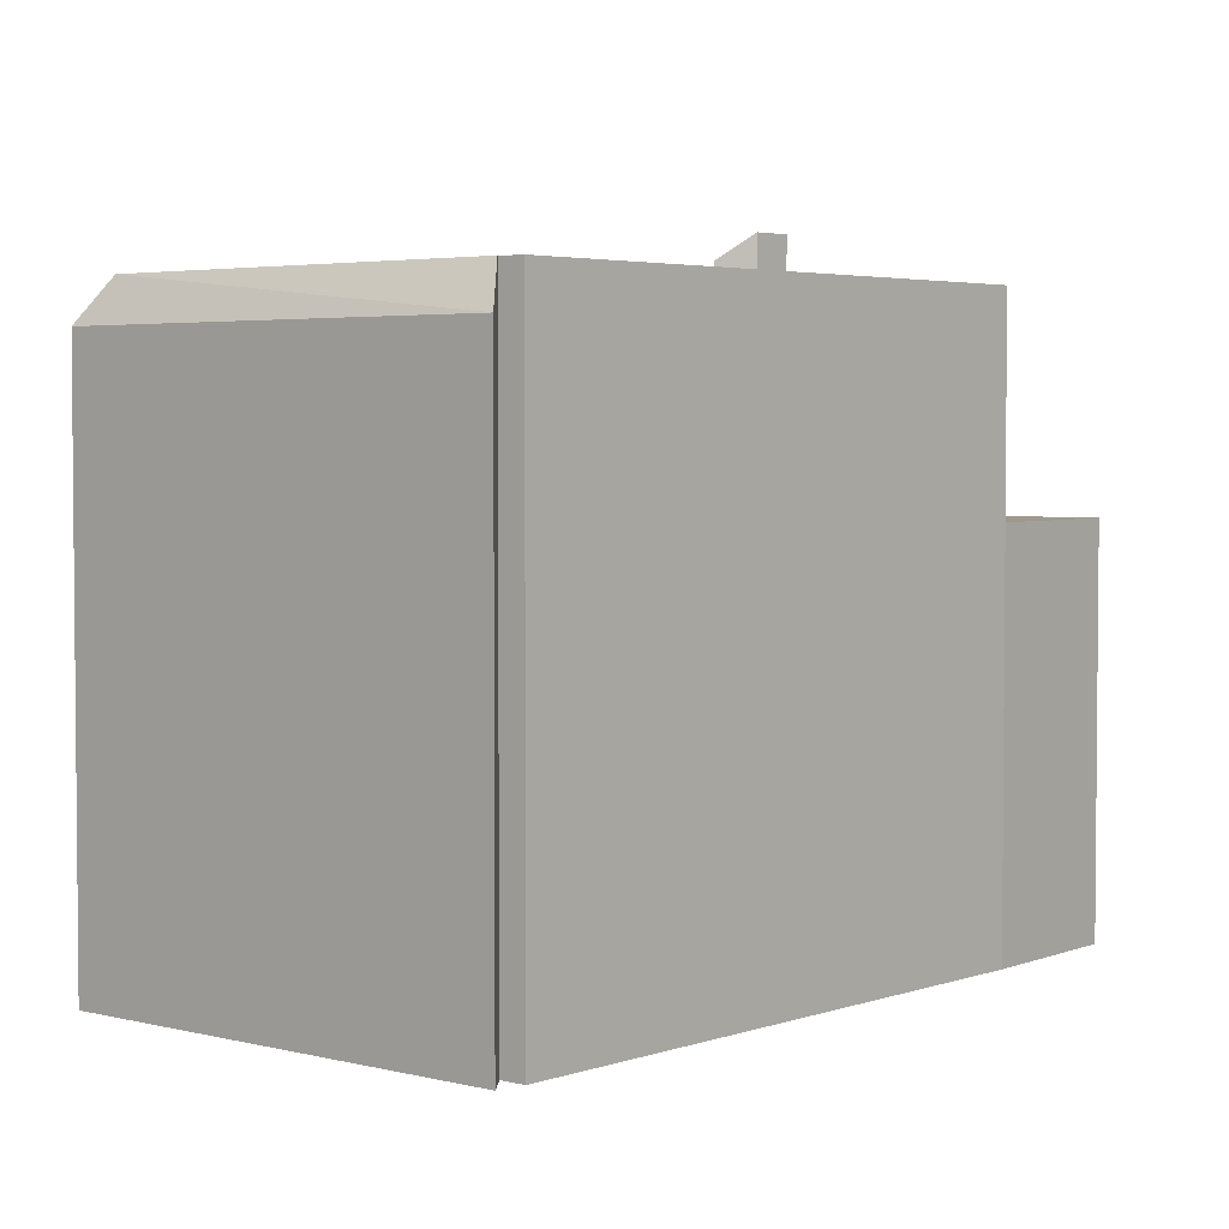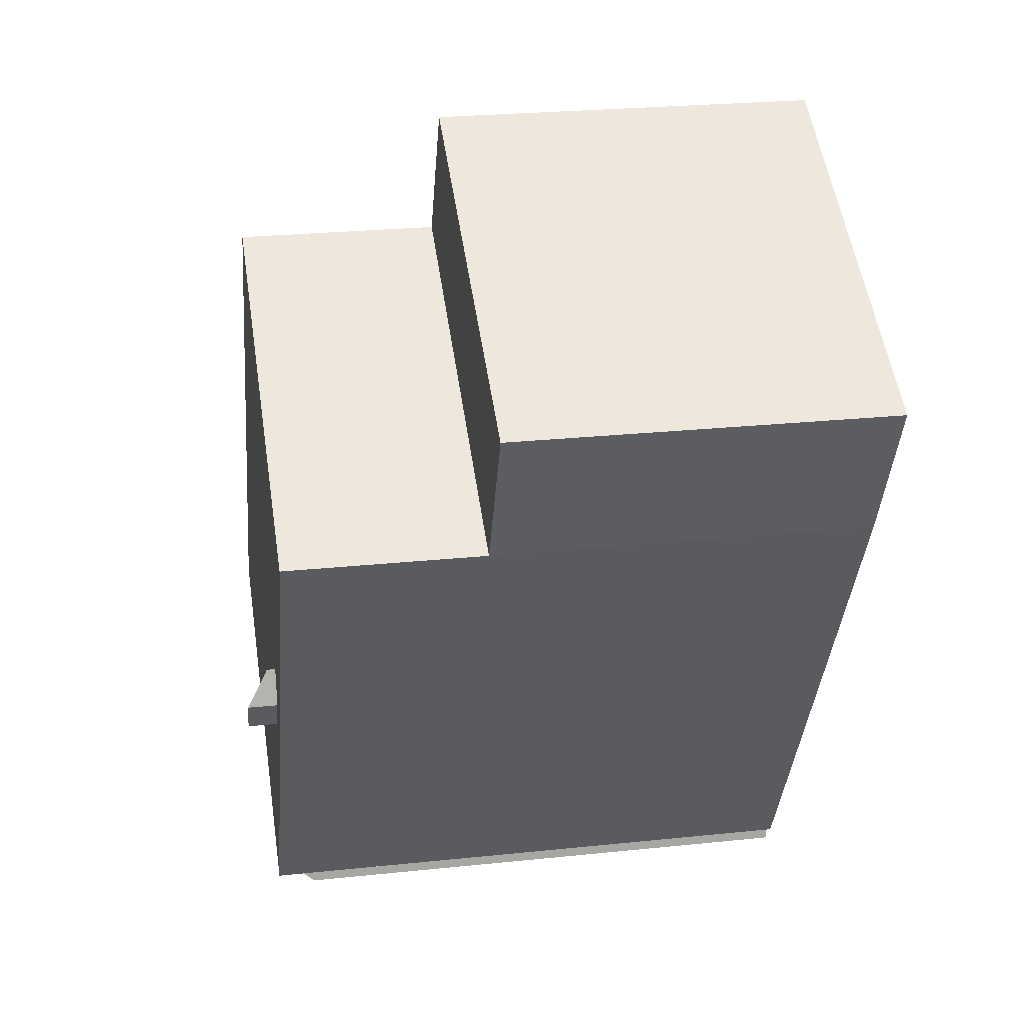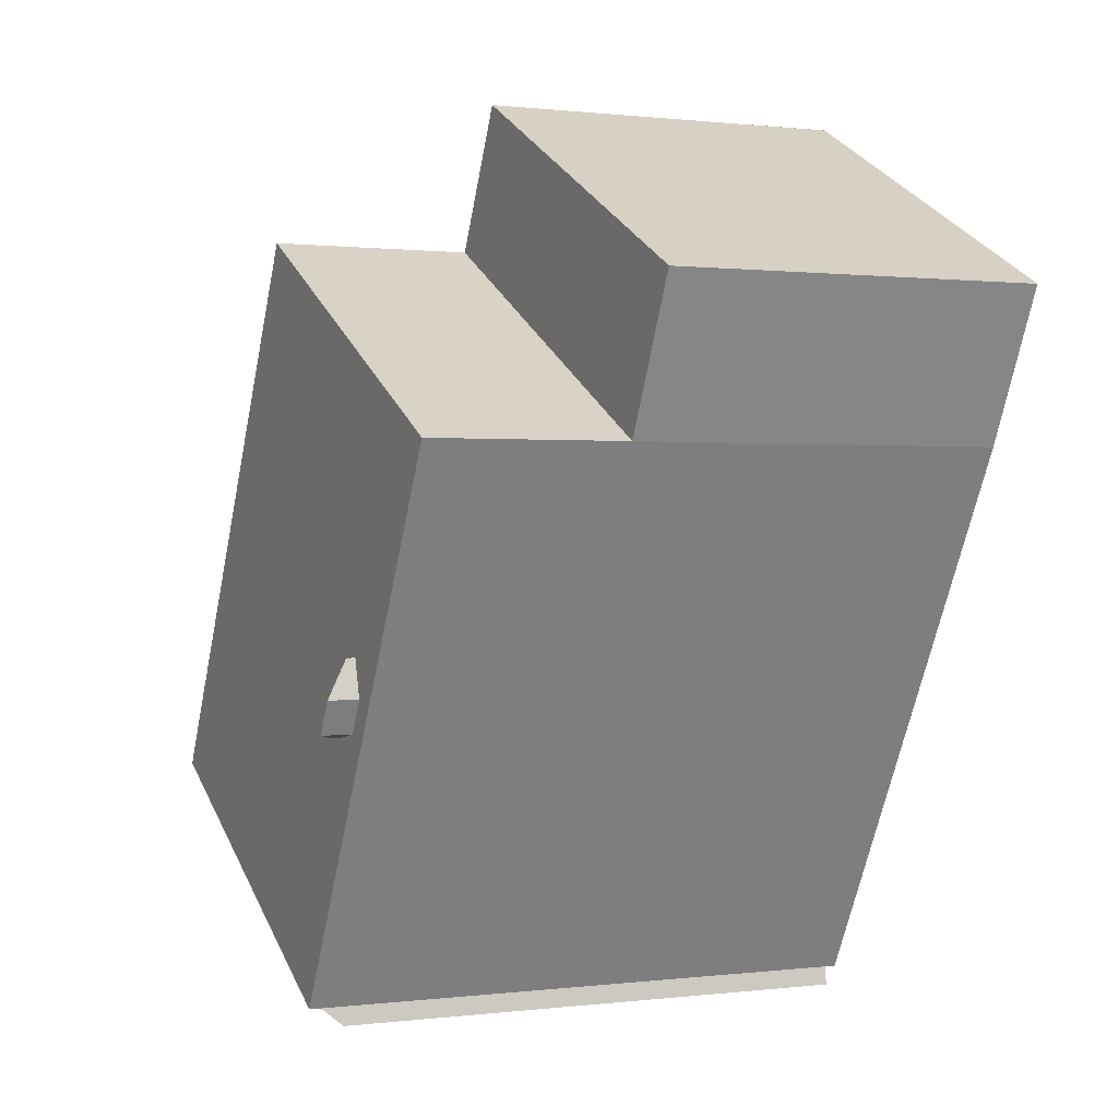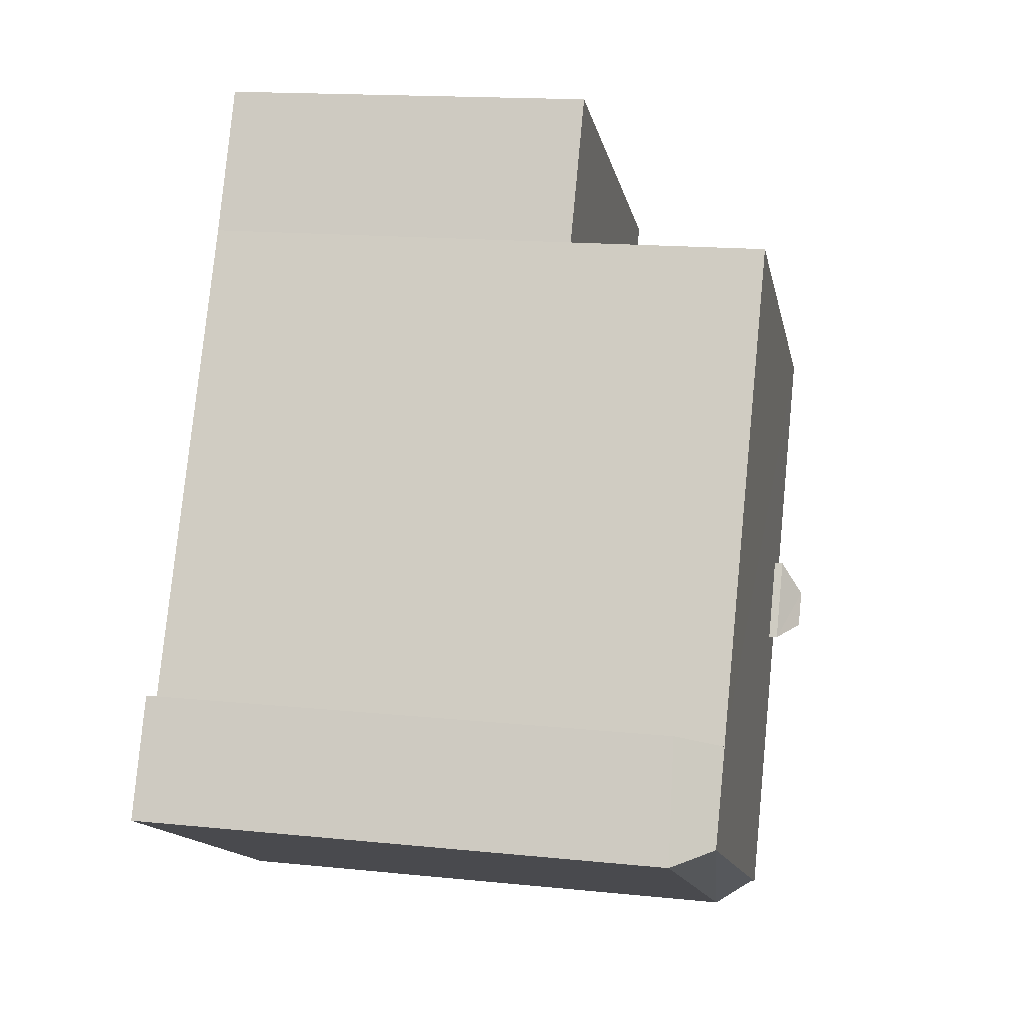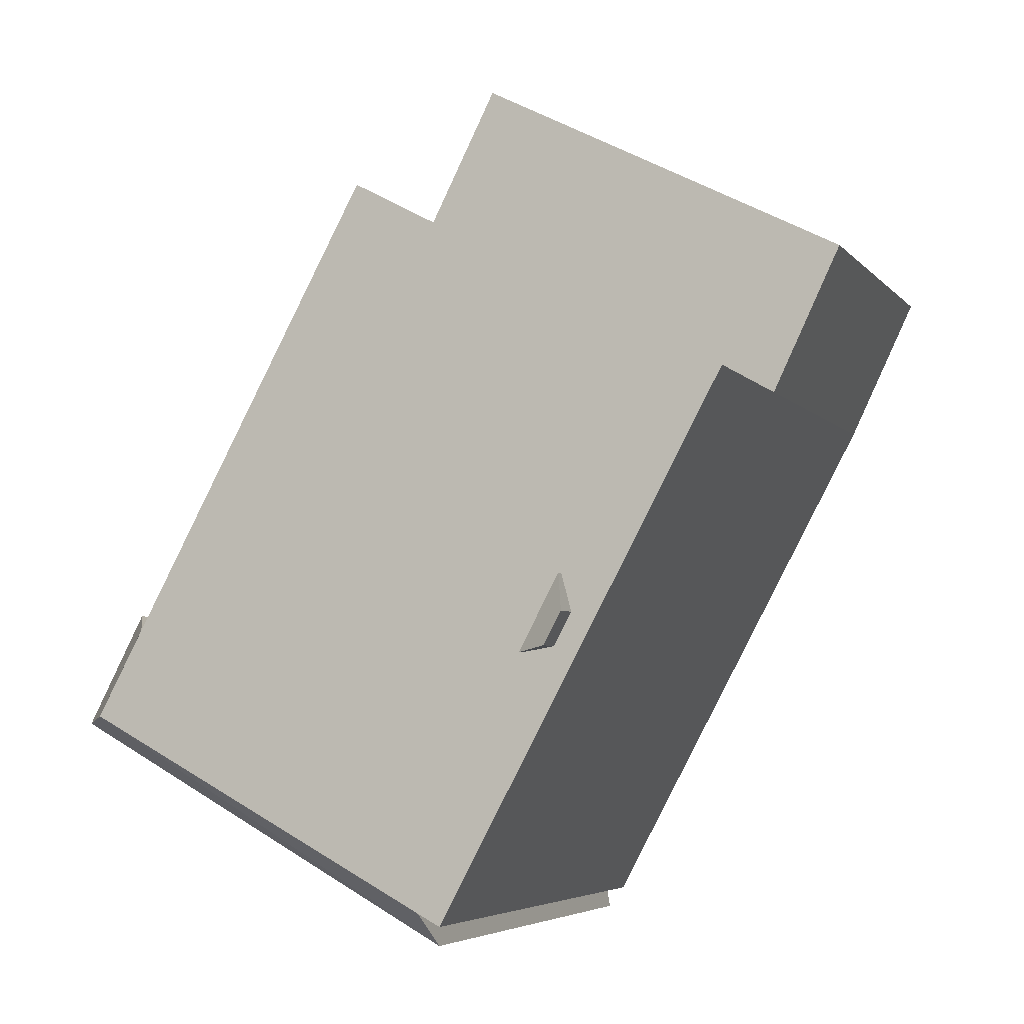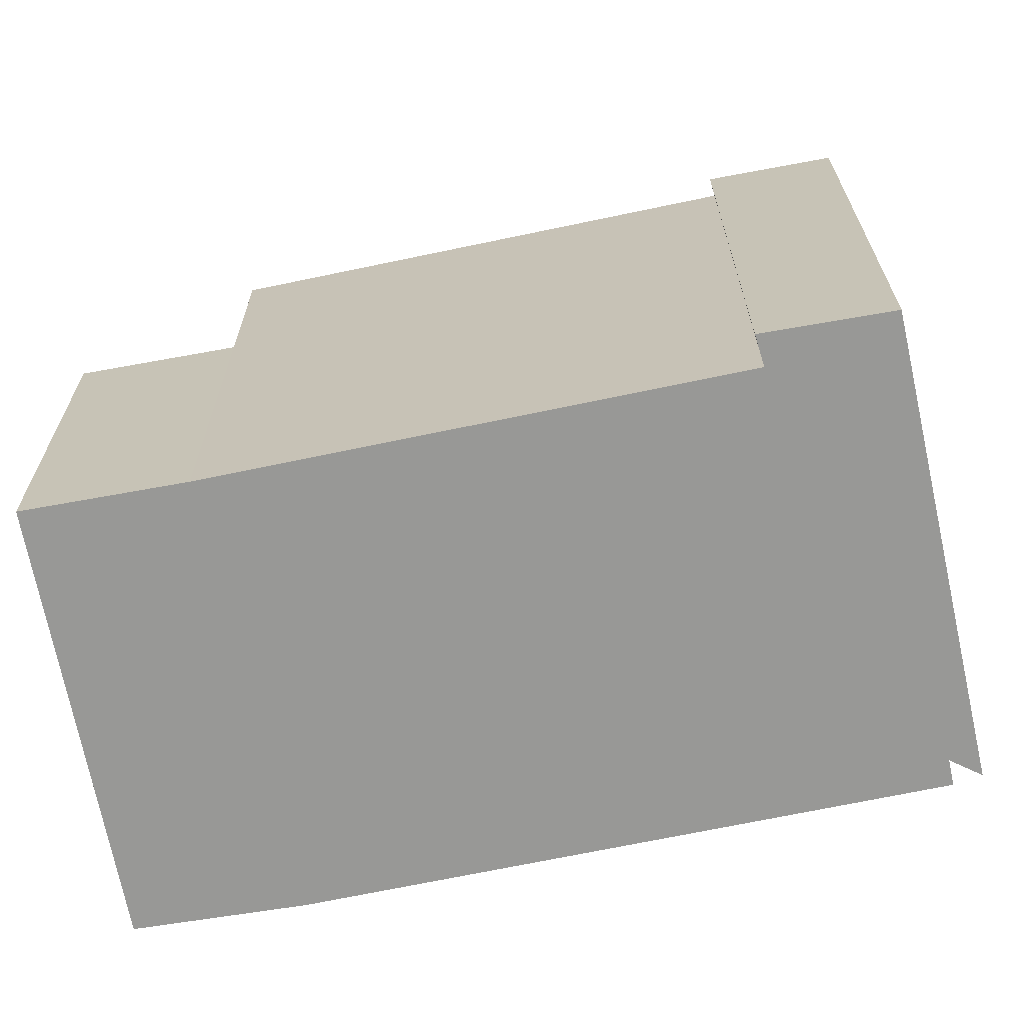
<metadata>
{"format":"obj","ext":"obj","renderer":"f3d","projection":"perspective","resolution":1024,"background":"white","views":[{"elev":3.5,"azim":-167.9,"up":"+Y"},{"elev":25.4,"azim":-99.6,"up":"+Z"},{"elev":0.6,"azim":-115.0,"up":"+Z"},{"elev":15.8,"azim":102.1,"up":"+Z"},{"elev":-5.1,"azim":-159.5,"up":"+Z"},{"elev":-68.5,"azim":73.7,"up":"+Y"}]}
</metadata>
<code>
v -3.246 6.605 -2.036
v -2.251 6.176 -2.79
v -2.894 6.605 -2.681
v -3.246 6.605 -2.036
v -3.046 6.176 -1.297
v -2.251 6.176 -2.79
v -0.2427 5.207 -8.446
v -0.1317 6.015 -7.77
v 6.897 6.011 -3.996
v -0.2427 5.207 -8.446
v 6.897 6.011 -3.996
v 7.566 5.207 -4.144
v 5.966 6.015 -2.262
v 6.473 5.097 -1.929
v 6.897 6.011 -3.996
v 6.473 5.097 -1.929
v 7.566 5.207 -4.144
v 6.897 6.011 -3.996
v -7.607 2.071 5.441
v -0.1337 2.071 9.273
v 1.242 2.071 6.535
v -6.226 2.071 2.525
v -0.1317 6.009 -7.77
v 5.966 6.012 -2.262
v 6.897 6.011 -3.996
v -6.226 6.004 2.525
v -3.046 6.006 -1.297
v -3.246 6.006 -2.036
v -6.226 6.004 2.525
v 5.966 6.012 -2.262
v -3.046 6.006 -1.297
v -6.226 6.004 2.525
v -3.246 6.006 -2.036
v -2.894 6.006 -2.681
v -2.251 6.007 -2.79
v 5.966 6.012 -2.262
v -0.1317 6.009 -7.77
v -6.226 6.004 2.525
v -2.894 6.006 -2.681
v -0.1317 6.009 -7.77
v -2.894 6.006 -2.681
v -2.251 6.007 -2.79
v -0.1317 6.009 -7.77
v -3.046 6.006 -1.297
v 5.966 6.012 -2.262
v -2.251 6.007 -2.79
v -6.226 6.004 2.525
v 1.242 6.015 6.535
v 5.966 6.012 -2.262
v -6.226 6.004 2.525
v -0.1317 6.009 -7.77
v -0.5707 6.009 -8.006
v -3.046 6.006 -1.297
v -2.251 6.007 -2.79
v -2.251 6.176 -2.79
v -3.046 6.176 -1.297
v -2.894 6.605 -2.681
v -2.251 6.007 -2.79
v -2.894 6.006 -2.681
v -2.894 6.605 -2.681
v -2.251 6.176 -2.79
v -2.251 6.007 -2.79
v -3.246 6.605 -2.036
v -2.894 6.605 -2.681
v -2.894 6.006 -2.681
v -3.246 6.006 -2.036
v -3.246 6.605 -2.036
v -3.046 6.006 -1.297
v -3.046 6.176 -1.297
v -3.246 6.605 -2.036
v -3.246 6.006 -2.036
v -3.046 6.006 -1.297
v -0.1317 6.015 -7.77
v -0.1317 6.009 -7.77
v 6.897 6.011 -3.996
v -0.2427 5.207 -8.446
v 7.566 5.207 -4.144
v 7.566 -5.441 -4.144
v -0.2427 -5.441 -8.446
v -0.1872 -5.441 -8.108
v -0.1317 6.009 -7.77
v -0.1317 6.015 -7.77
v -0.1872 -5.441 -8.108
v -0.1317 -5.441 -7.77
v -0.1317 6.009 -7.77
v -0.2427 5.207 -8.446
v -0.2427 -5.441 -8.446
v -0.1872 -5.441 -8.108
v -0.2427 5.207 -8.446
v -0.1872 -5.441 -8.108
v -0.1317 6.015 -7.77
v 6.473 -5.441 -1.929
v 7.566 -5.441 -4.144
v 7.566 5.207 -4.144
v 6.473 5.097 -1.929
v 5.966 6.015 -2.262
v 6.897 6.011 -3.996
v 5.966 6.012 -2.262
v 6.22 -5.441 -2.096
v 6.473 -5.441 -1.929
v 6.473 5.097 -1.929
v 5.966 6.015 -2.262
v 6.22 -5.441 -2.096
v 6.473 5.097 -1.929
v 5.966 6.015 -2.262
v 5.966 6.012 -2.262
v 6.22 -5.441 -2.096
v 5.966 6.012 -2.262
v 5.966 -5.441 -2.262
v 6.22 -5.441 -2.096
v -7.607 -5.441 5.441
v -0.1337 -5.441 9.273
v -0.1337 2.071 9.273
v -7.607 2.071 5.441
v -0.1337 -5.441 9.273
v 1.242 -5.441 6.535
v 1.242 2.071 6.535
v -0.1337 2.071 9.273
v 1.242 -5.441 6.535
v 5.966 -5.441 -2.262
v 5.966 6.012 -2.262
v 1.242 2.071 6.535
v 1.242 6.015 6.535
v 1.242 2.071 6.535
v 5.966 6.012 -2.262
v -7.607 2.071 5.441
v -6.226 2.071 2.525
v -6.226 -5.441 2.525
v -7.607 -5.441 5.441
v -6.226 6.004 2.525
v -0.5707 6.009 -8.006
v -6.226 2.071 2.525
v -6.226 2.071 2.525
v -0.5707 -5.441 -8.006
v -6.226 -5.441 2.525
v -6.226 2.071 2.525
v -0.5707 6.009 -8.006
v -0.5707 -5.441 -8.006
v -0.5707 6.009 -8.006
v -0.3512 -5.441 -7.888
v -0.5707 -5.441 -8.006
v -0.3512 -5.441 -7.888
v -0.1317 6.009 -7.77
v -0.1317 -5.441 -7.77
v -0.5707 6.009 -8.006
v -0.1317 6.009 -7.77
v -0.3512 -5.441 -7.888
v -6.226 2.071 2.525
v 1.242 2.071 6.535
v 1.242 6.015 6.535
v -6.226 6.004 2.525
v -6.226 -5.441 2.525
v -0.5707 -5.441 -8.006
v -0.3512 -5.441 -7.888
v -0.1317 -5.441 -7.77
v -0.1872 -5.441 -8.108
v -0.2427 -5.441 -8.446
v 7.566 -5.441 -4.144
v 6.473 -5.441 -1.929
v 6.22 -5.441 -2.096
v 5.966 -5.441 -2.262
v 1.242 -5.441 6.535
v -0.1337 -5.441 9.273
v -7.607 -5.441 5.441
g CDNNDG01_0002840
f 1 2 3
f 4 5 6
f 7 8 9
f 10 11 12
f 13 14 15
f 16 17 18
f 19 20 21
f 22 19 21
f 23 24 25
f 26 27 28
f 29 30 31
f 32 33 34
f 35 36 37
f 38 39 40
f 41 42 43
f 44 45 46
f 47 48 49
f 50 51 52
f 56 53 54
f 54 55 56
f 57 58 59
f 60 61 62
f 63 65 66
f 63 64 65
f 67 68 69
f 70 71 72
f 73 74 75
f 79 76 78
f 77 78 76
f 80 81 82
f 83 84 85
f 86 87 88
f 89 90 91
f 93 94 95
f 92 93 95
f 96 97 98
f 99 100 101
f 102 103 104
f 105 106 107
f 108 109 110
f 111 113 114
f 113 111 112
f 115 117 118
f 115 116 117
f 120 121 122
f 119 120 122
f 123 124 125
f 126 127 128
f 129 126 128
f 130 131 132
f 133 134 135
f 136 137 138
f 139 140 141
f 142 143 144
f 145 146 147
f 151 148 149
f 150 151 149
f 164 152 162
f 163 164 162
f 159 160 158
f 162 152 161
f 161 155 158
f 154 152 153
f 155 152 154
f 156 157 158
f 158 155 156
f 160 161 158
f 161 152 155

</code>
